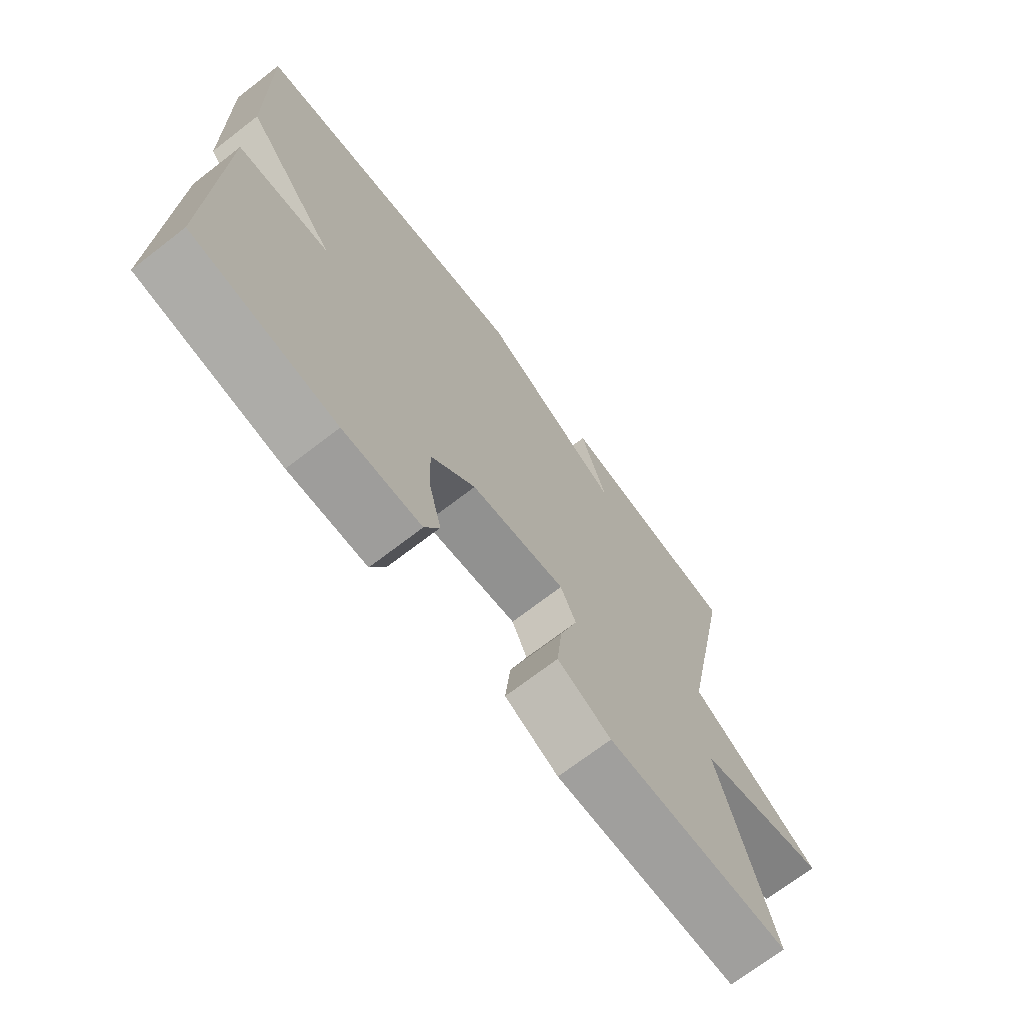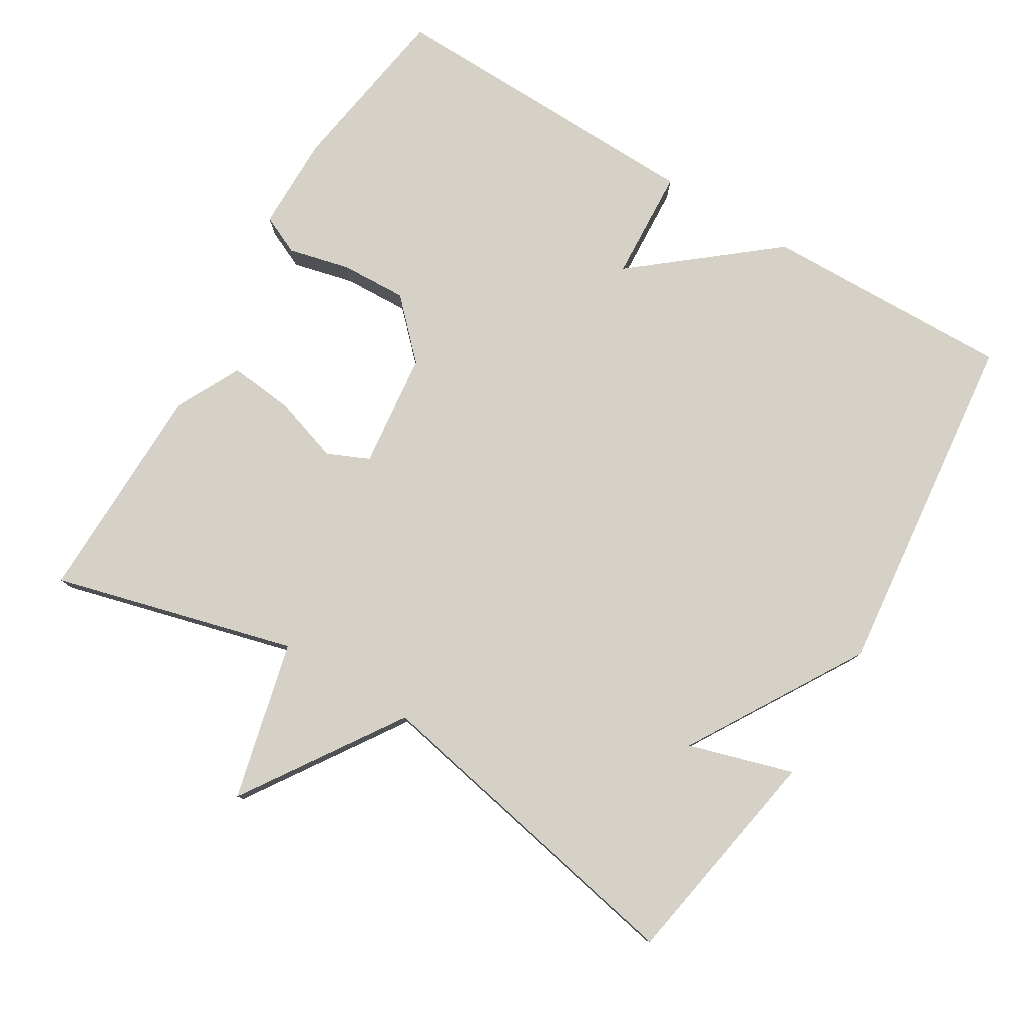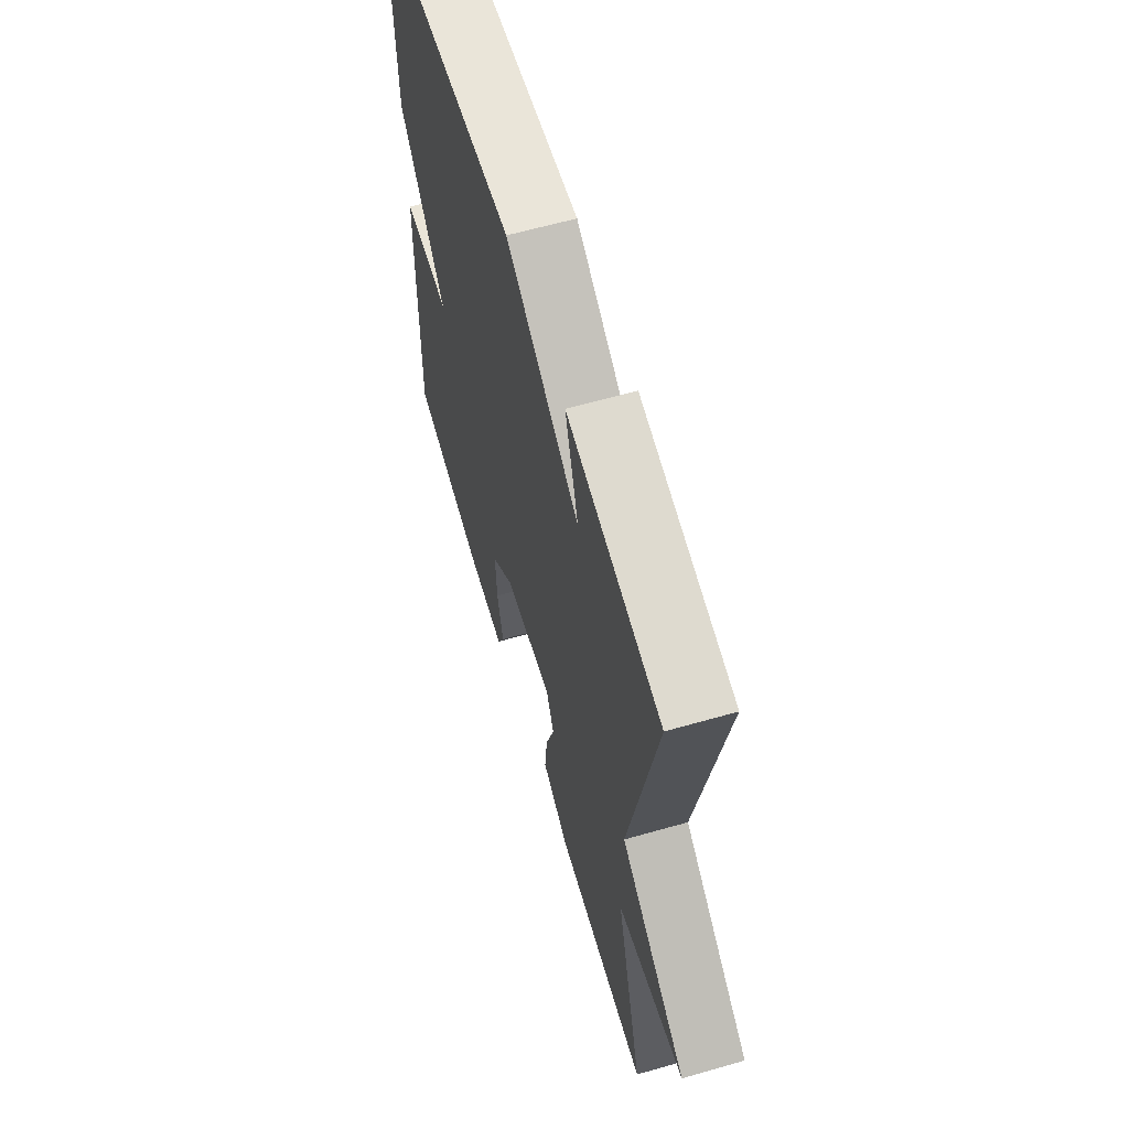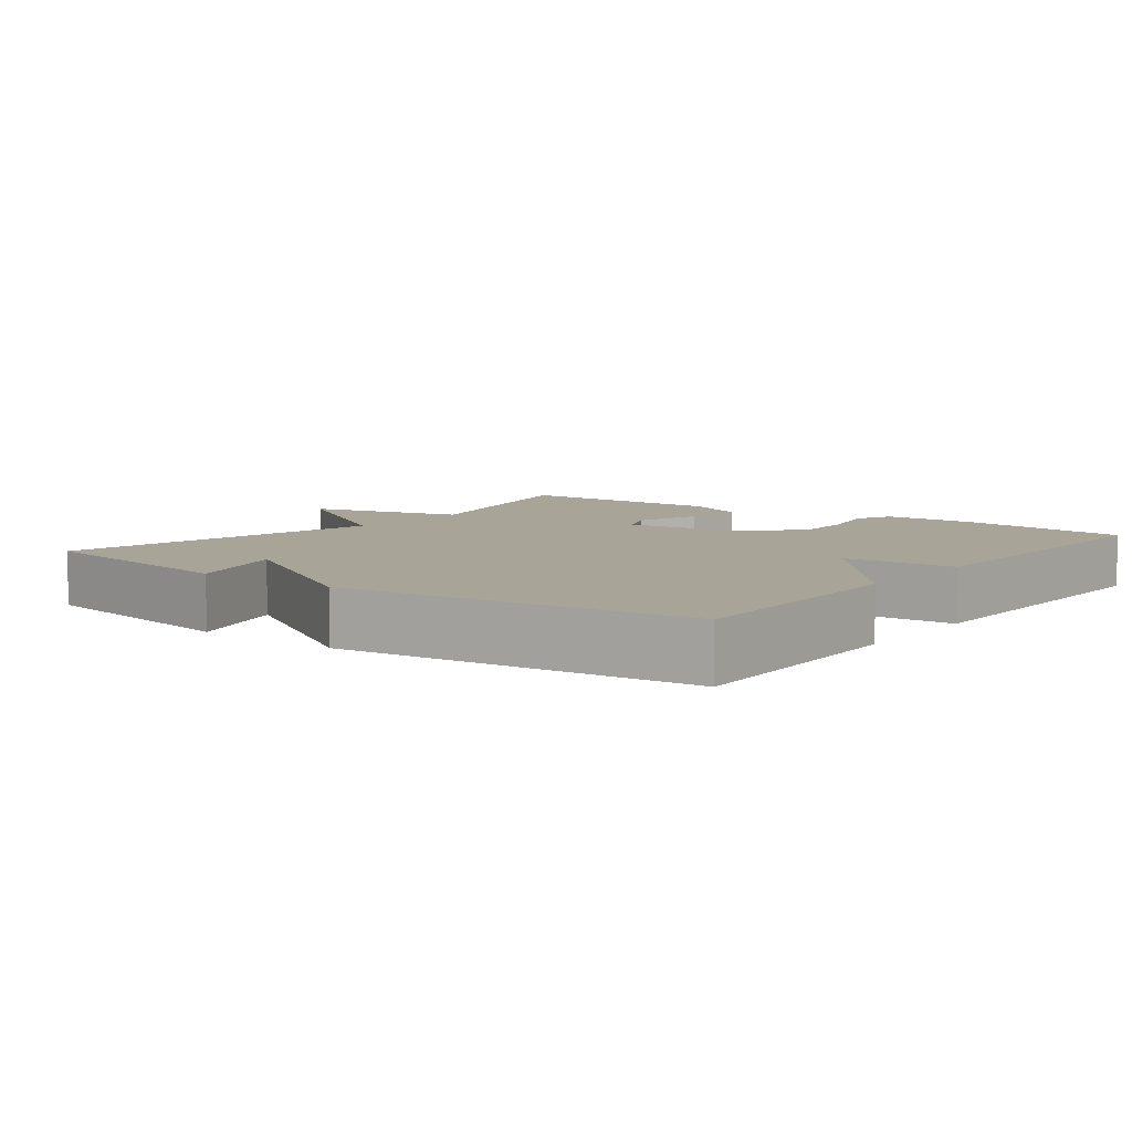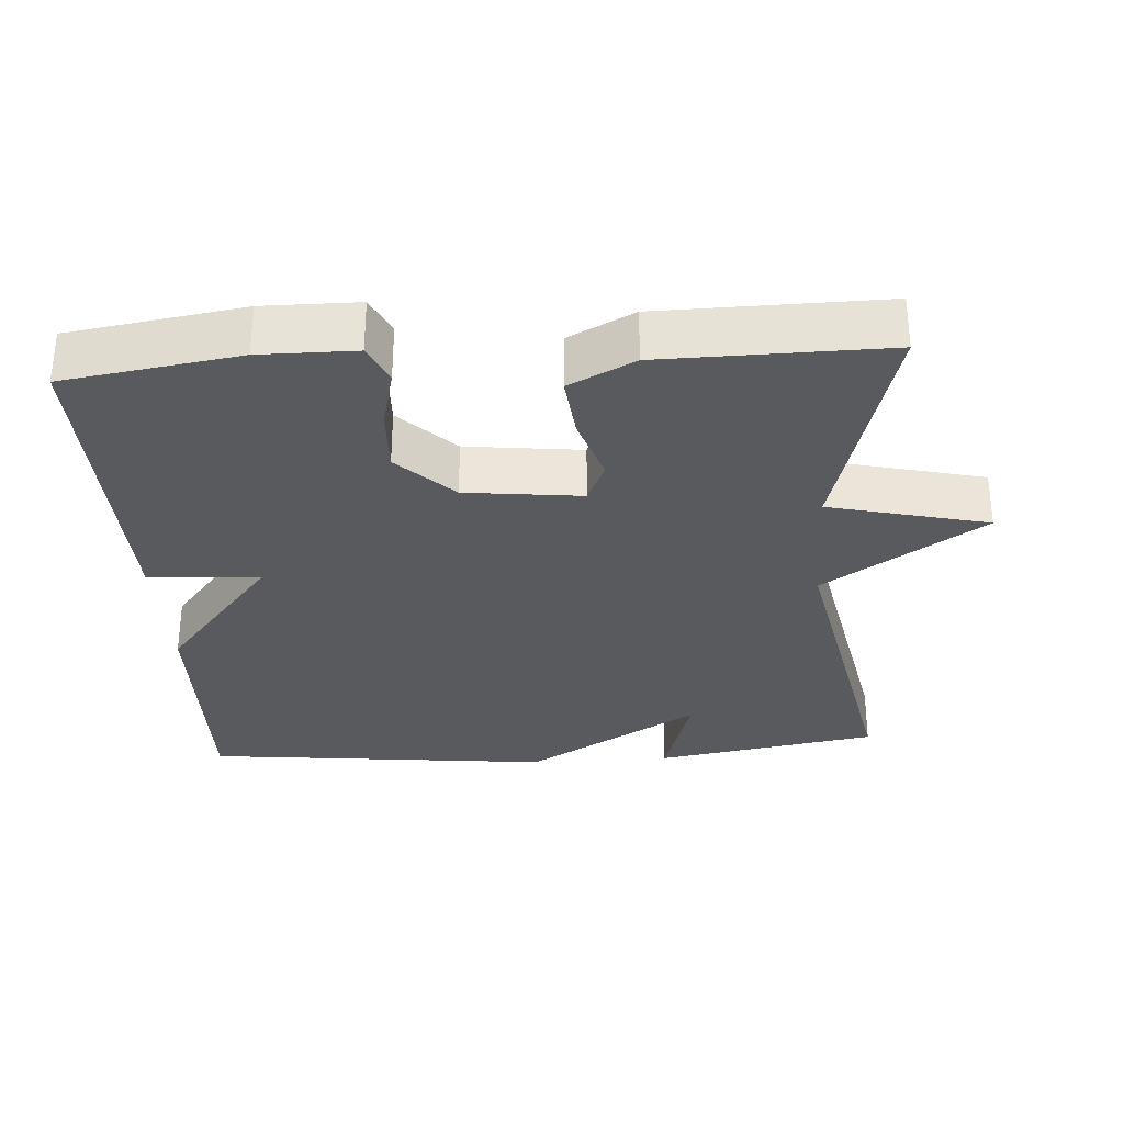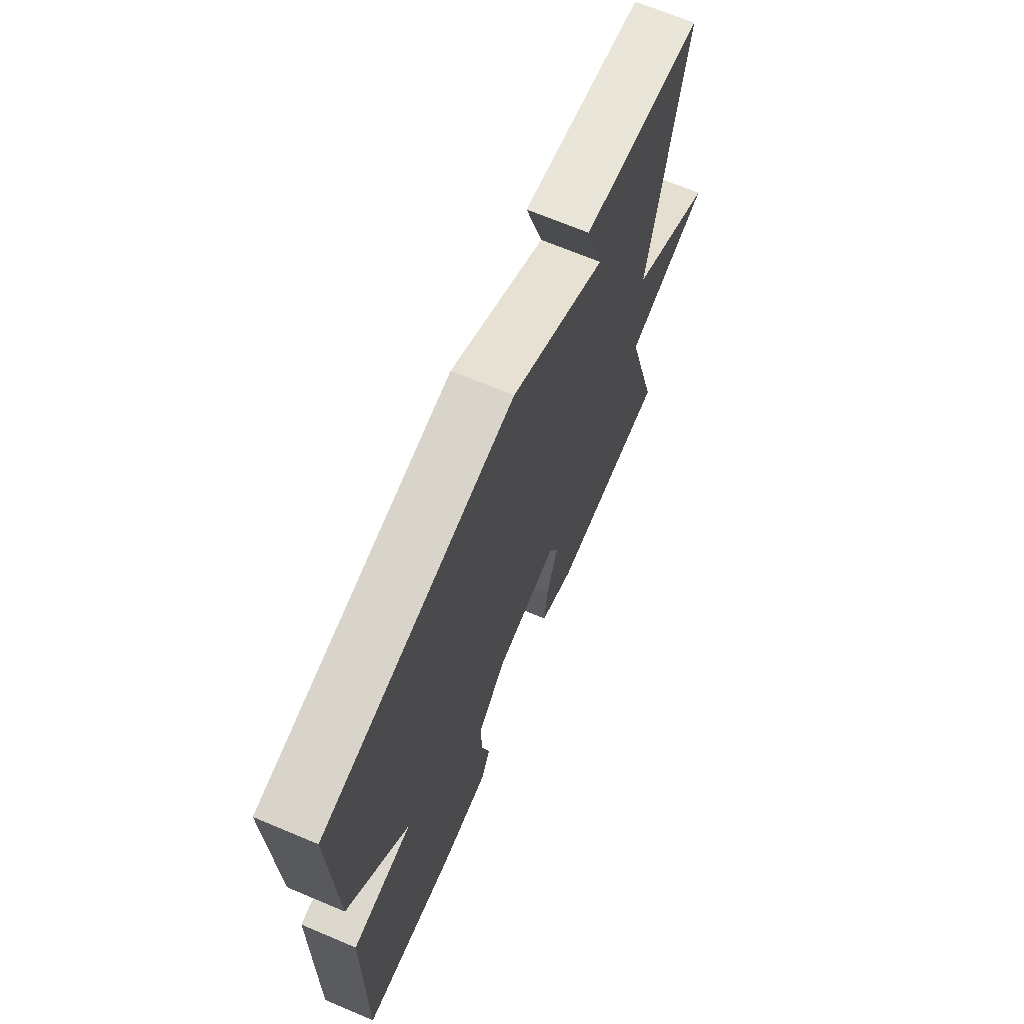
<metadata>
{"format":"obj","ext":"obj","renderer":"f3d","projection":"perspective","resolution":1024,"background":"white","views":[{"elev":-70.9,"azim":127.6,"up":"+Z"},{"elev":79.2,"azim":-58.8,"up":"+Y"},{"elev":62.1,"azim":-106.2,"up":"+Z"},{"elev":7.0,"azim":37.3,"up":"+Y"},{"elev":-30.9,"azim":-176.1,"up":"+Y"},{"elev":68.8,"azim":112.8,"up":"+Z"}]}
</metadata>
<code>
v -0.5 0.07 -0.5
v -0.41 0.07 -0.164
v -0.631 0.07 -0.11
v -0.41 0.07 0.036
v -0.5 0.07 0.5
v -0.188 0.07 0.554
v -0.232 0.07 0.408
v 0.012 0.07 0.554
v 0.5 0.07 0.5
v 0.491 0.07 0.153
v 0.335 0.07 -0.038
v 0.491 0.07 -0.047
v 0.5 0.07 -0.5
v 0.257 0.07 -0.537
v 0.125 0.07 -0.536
v 0.1 0.07 -0.481
v 0.121 0.07 -0.396
v 0.125 0.07 -0.304
v 0.049 0.07 -0.229
v -0.112 0.07 -0.21
v -0.138 0.07 -0.268
v -0.108 0.07 -0.361
v -0.099 0.07 -0.45
v -0.19 0.07 -0.496
v -0.5 0 -0.5
v -0.41 0 -0.164
v -0.631 0 -0.11
v -0.41 0 0.036
v -0.5 0 0.5
v -0.188 0 0.554
v -0.232 0 0.408
v 0.012 0 0.554
v 0.5 0 0.5
v 0.491 0 0.153
v 0.335 0 -0.038
v 0.491 0 -0.047
v 0.5 0 -0.5
v 0.257 0 -0.537
v 0.125 0 -0.536
v 0.1 0 -0.481
v 0.121 0 -0.396
v 0.125 0 -0.304
v 0.049 0 -0.229
v -0.112 0 -0.21
v -0.138 0 -0.268
v -0.108 0 -0.361
v -0.099 0 -0.45
v -0.19 0 -0.496
f 24 1 2
f 23 24 2
f 22 23 2
f 21 22 2
f 20 21 2
f 2 3 4
f 20 2 4
f 19 20 4
f 15 16 17
f 14 15 17
f 13 14 17
f 12 13 17
f 11 12 17
f 11 17 18
f 9 10 11
f 8 9 11
f 7 8 11
f 7 11 18 19
f 5 6 7
f 4 5 7 19
f 26 25 48
f 26 48 47
f 26 47 46
f 26 46 45
f 26 45 44
f 28 27 26
f 28 26 44
f 28 44 43
f 41 40 39
f 41 39 38
f 41 38 37
f 41 37 36
f 41 36 35
f 42 41 35
f 35 34 33
f 35 33 32
f 35 32 31
f 43 42 35 31
f 31 30 29
f 43 31 29 28
f 1 25 26 2
f 2 26 27 3
f 3 27 28 4
f 4 28 29 5
f 5 29 30 6
f 6 30 31 7
f 7 31 32 8
f 8 32 33 9
f 9 33 34 10
f 10 34 35 11
f 11 35 36 12
f 12 36 37 13
f 13 37 38 14
f 14 38 39 15
f 15 39 40 16
f 16 40 41 17
f 17 41 42 18
f 18 42 43 19
f 19 43 44 20
f 20 44 45 21
f 21 45 46 22
f 22 46 47 23
f 23 47 48 24
f 24 48 25 1

</code>
